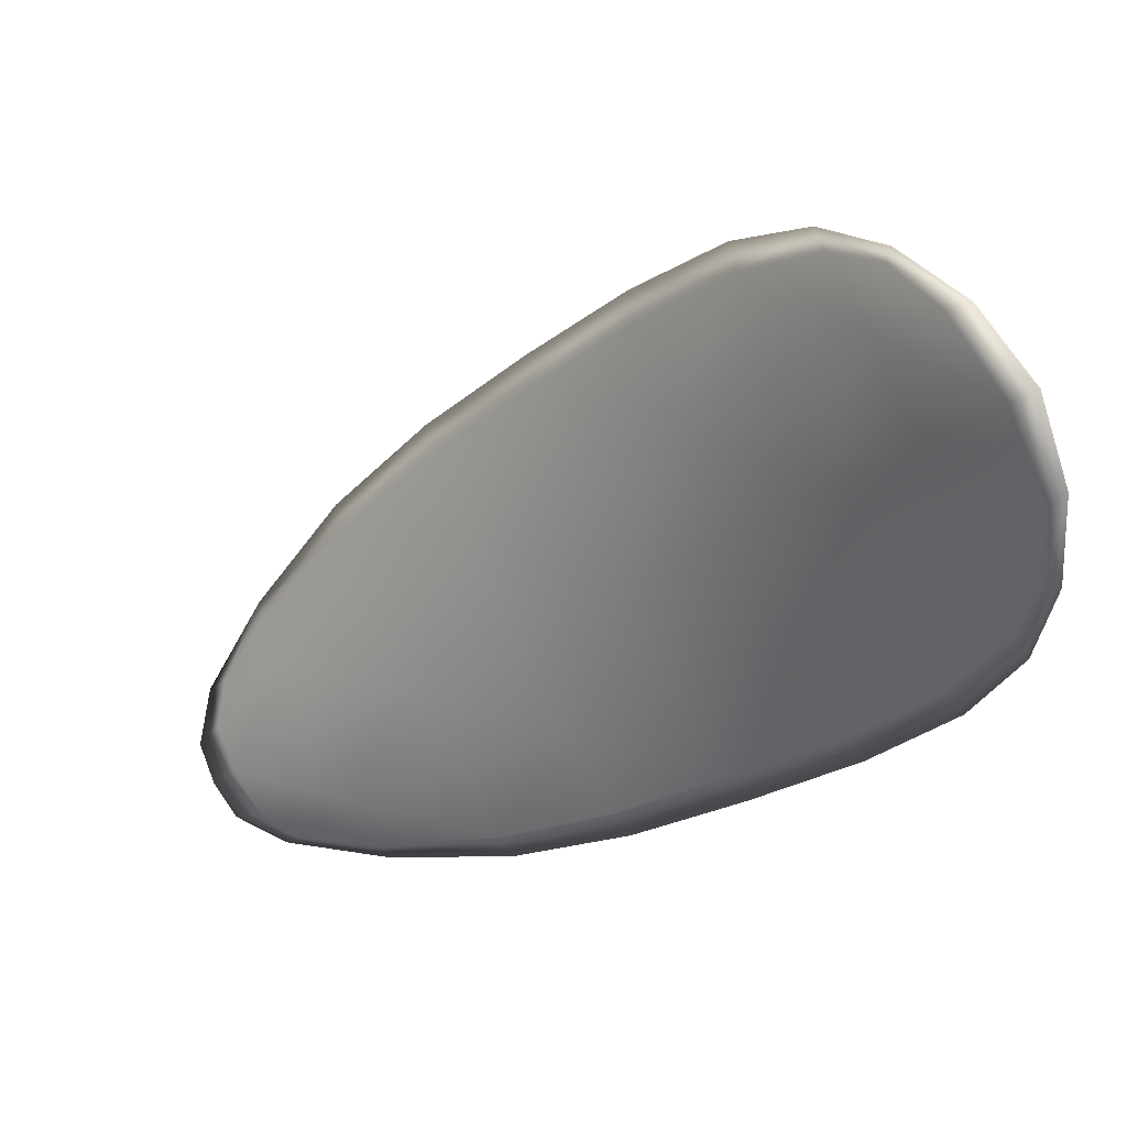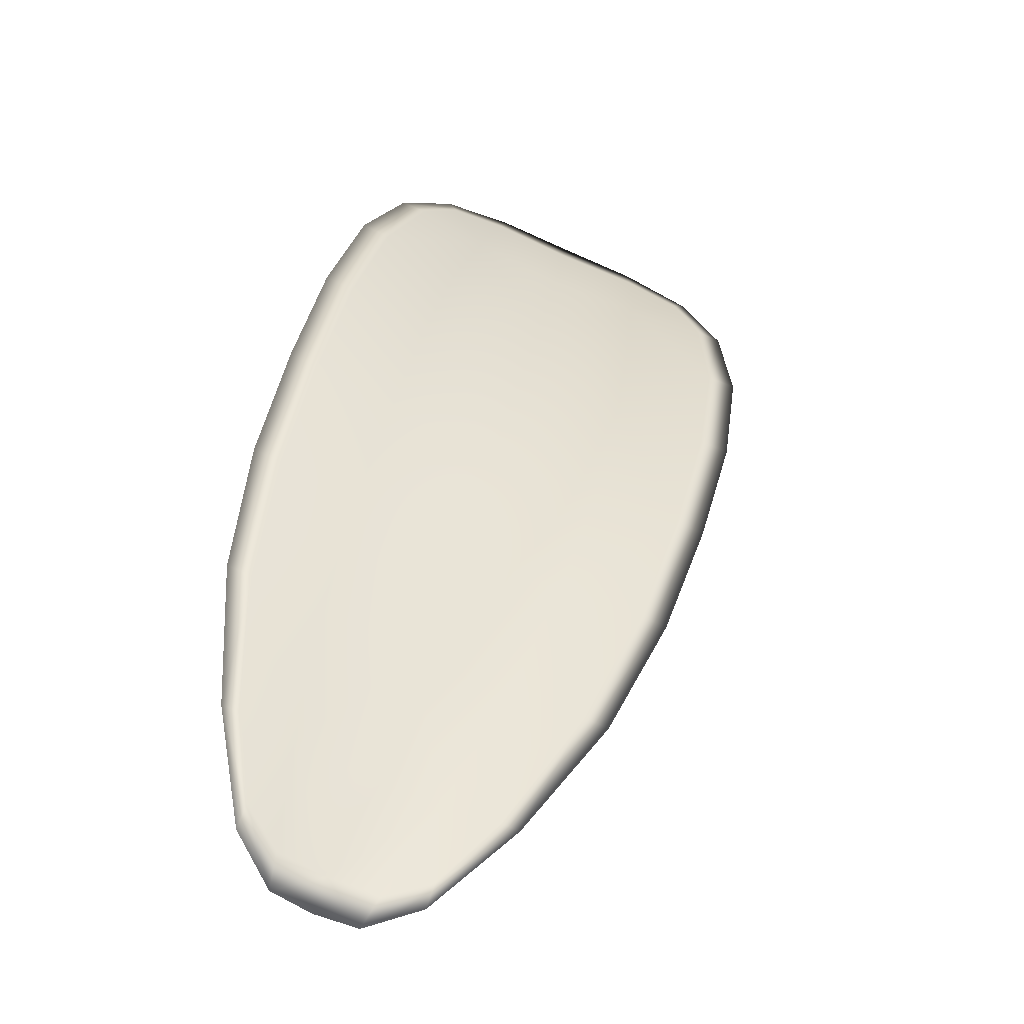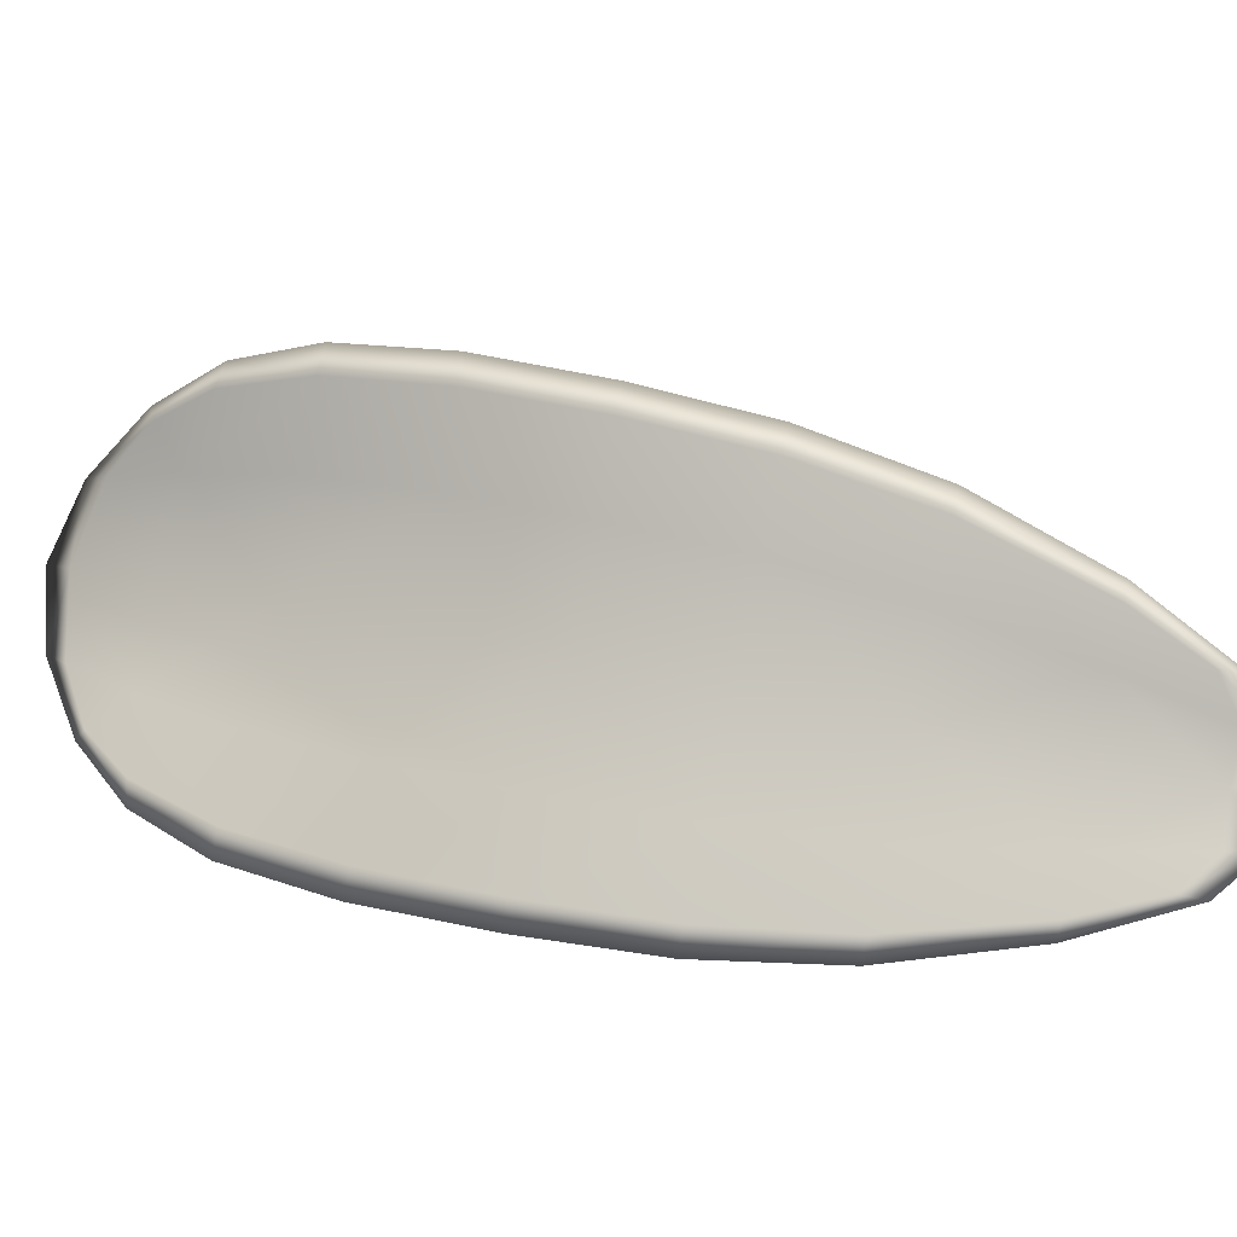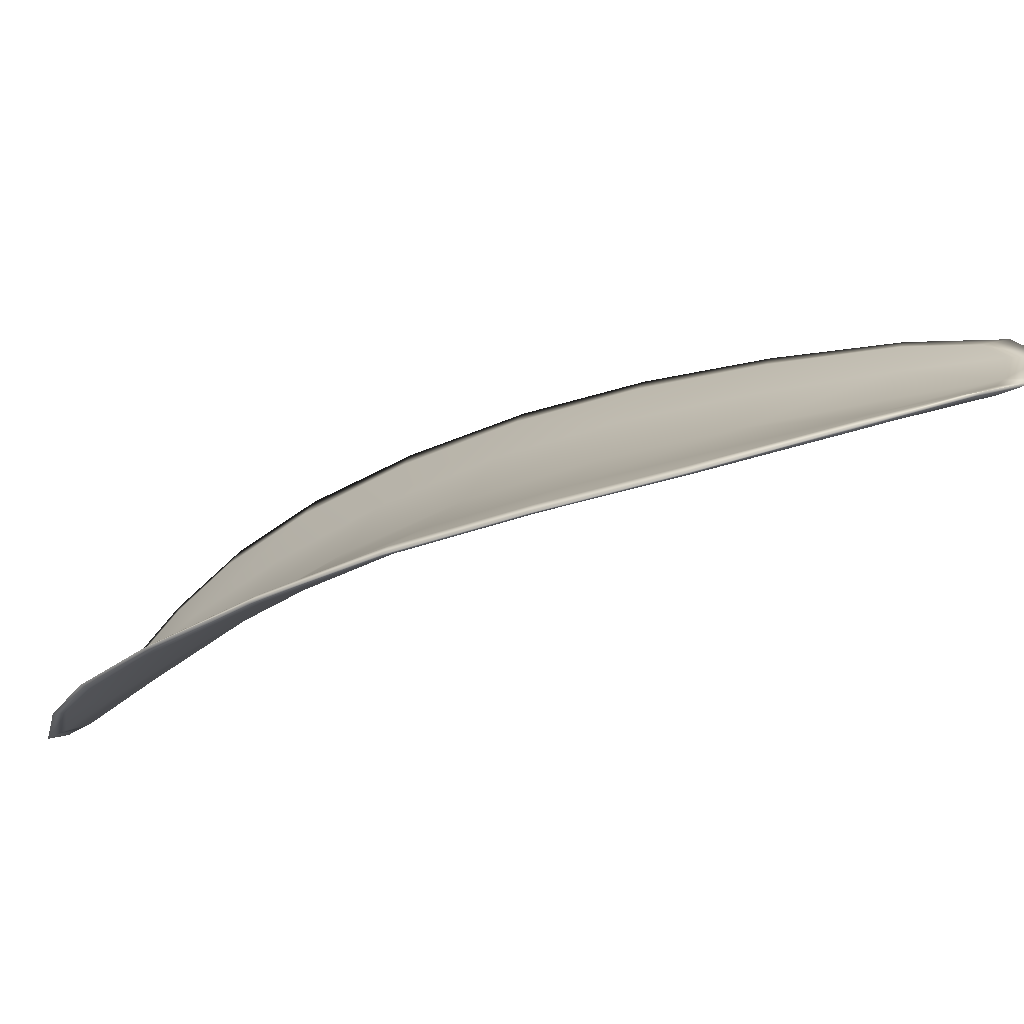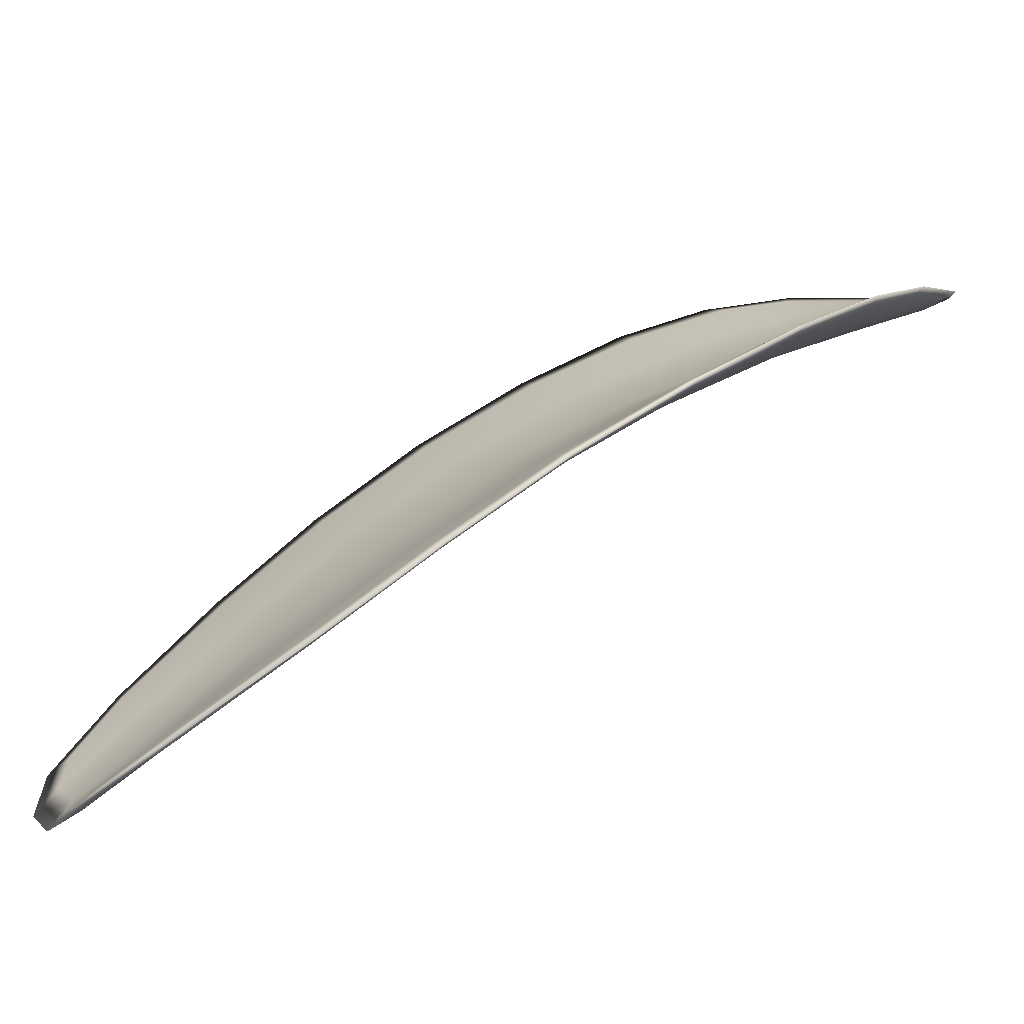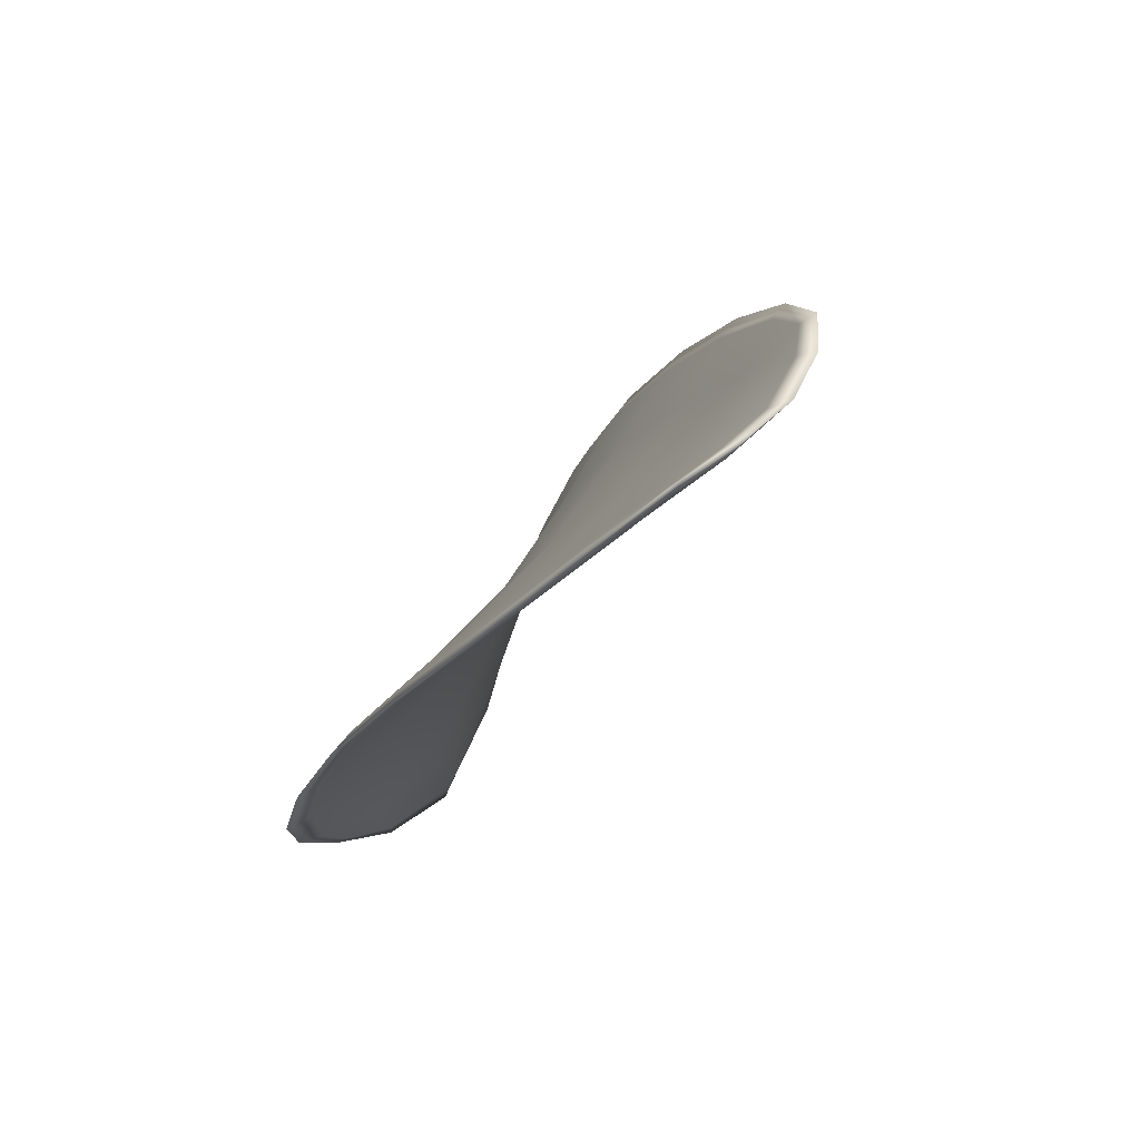
<metadata>
{"format":"obj","ext":"obj","renderer":"f3d","projection":"perspective","resolution":1024,"background":"white","views":[{"elev":-26.6,"azim":99.7,"up":"+Z"},{"elev":-13.6,"azim":-68.7,"up":"+Y"},{"elev":30.8,"azim":-108.3,"up":"+Z"},{"elev":-37.5,"azim":-99.5,"up":"+Z"},{"elev":61.4,"azim":15.9,"up":"+Z"},{"elev":-18.7,"azim":-55.3,"up":"+Z"}]}
</metadata>
<code>
v -2.423 0.7632 -1.102
v -2.424 0.7642 -1.104
v -2.426 0.762 -1.104
v -2.425 0.7611 -1.101
v -2.425 0.7604 -1.099
v -2.423 0.7624 -1.1
v -2.422 0.7636 -1.101
v -2.422 0.7646 -1.103
v -2.422 0.7657 -1.105
v -2.425 0.765 -1.106
v -2.427 0.7655 -1.107
v -2.429 0.764 -1.107
v -2.428 0.7631 -1.106
v -2.424 0.7662 -1.106
v -2.425 0.7661 -1.107
v -2.435 0.7552 -1.105
v -2.436 0.7561 -1.107
v -2.437 0.7529 -1.107
v -2.436 0.7521 -1.105
v -2.435 0.7512 -1.104
v -2.433 0.7541 -1.103
v -2.431 0.757 -1.103
v -2.433 0.7581 -1.105
v -2.434 0.759 -1.107
v -2.432 0.7532 -1.101
v -2.434 0.7504 -1.102
v -2.434 0.7498 -1.1
v -2.431 0.7526 -1.099
v -2.429 0.7553 -1.099
v -2.43 0.756 -1.101
v -2.428 0.7587 -1.101
v -2.429 0.7596 -1.103
v -2.427 0.758 -1.099
v -2.43 0.7608 -1.106
v -2.432 0.7618 -1.107
v -2.438 0.7489 -1.105
v -2.439 0.7495 -1.106
v -2.439 0.7475 -1.106
v -2.439 0.7464 -1.105
v -2.438 0.7459 -1.104
v -2.437 0.7482 -1.104
v -2.436 0.7476 -1.102
v -2.438 0.7455 -1.103
v -2.437 0.7458 -1.102
v -2.436 0.7472 -1.101
v -2.423 0.763 -1.102
v -2.424 0.764 -1.104
v -2.422 0.7656 -1.105
v -2.422 0.7645 -1.103
v -2.422 0.7635 -1.101
v -2.423 0.7622 -1.1
v -2.425 0.7603 -1.099
v -2.425 0.7609 -1.101
v -2.426 0.7618 -1.104
v -2.425 0.7648 -1.106
v -2.427 0.7654 -1.107
v -2.425 0.766 -1.107
v -2.424 0.7661 -1.106
v -2.428 0.763 -1.106
v -2.429 0.7639 -1.107
v -2.434 0.7551 -1.106
v -2.436 0.756 -1.107
v -2.434 0.7589 -1.107
v -2.432 0.758 -1.106
v -2.431 0.7568 -1.103
v -2.433 0.754 -1.103
v -2.435 0.7511 -1.104
v -2.436 0.752 -1.106
v -2.437 0.7528 -1.107
v -2.432 0.7531 -1.101
v -2.43 0.7559 -1.101
v -2.429 0.7552 -1.099
v -2.431 0.7525 -1.099
v -2.433 0.7497 -1.1
v -2.434 0.7503 -1.102
v -2.427 0.7585 -1.101
v -2.429 0.7594 -1.104
v -2.427 0.7579 -1.099
v -2.43 0.7606 -1.106
v -2.431 0.7617 -1.107
v -2.438 0.7488 -1.105
v -2.439 0.7494 -1.106
v -2.437 0.7481 -1.104
v -2.438 0.7458 -1.104
v -2.439 0.7464 -1.105
v -2.439 0.7474 -1.106
v -2.436 0.7475 -1.102
v -2.436 0.7471 -1.101
v -2.437 0.7458 -1.102
v -2.438 0.7454 -1.103
v -2.439 0.7497 -1.106
v -2.44 0.7469 -1.106
v -2.438 0.7531 -1.107
v -2.439 0.7474 -1.106
v -2.439 0.7448 -1.103
v -2.438 0.7452 -1.102
v -2.439 0.7451 -1.104
v -2.437 0.7458 -1.102
v -2.423 0.762 -1.1
v -2.422 0.7636 -1.101
v -2.425 0.7602 -1.099
v -2.422 0.7635 -1.101
v -2.423 0.7665 -1.106
v -2.425 0.7664 -1.107
v -2.421 0.7661 -1.105
v -2.425 0.766 -1.107
v -2.428 0.7657 -1.107
v -2.43 0.7643 -1.108
v -2.439 0.7456 -1.105
v -2.436 0.747 -1.101
v -2.433 0.7496 -1.099
v -2.421 0.765 -1.103
v -2.427 0.7578 -1.098
v -2.429 0.7551 -1.098
v -2.432 0.762 -1.108
v -2.434 0.7593 -1.107
v -2.436 0.7563 -1.107
v -2.431 0.7523 -1.099
f 1 2 3
f 1 3 4
f 1 4 5
f 1 5 6
f 1 6 7
f 1 7 8
f 1 8 9
f 1 9 2
f 10 11 12
f 10 12 13
f 10 13 3
f 10 3 2
f 10 2 9
f 10 9 14
f 10 14 15
f 10 15 11
f 16 17 18
f 16 18 19
f 16 19 20
f 16 20 21
f 16 21 22
f 16 22 23
f 16 23 24
f 16 24 17
f 25 21 20
f 25 20 26
f 25 26 27
f 25 27 28
f 25 28 29
f 25 29 30
f 25 30 22
f 25 22 21
f 31 32 22
f 31 22 30
f 31 30 29
f 31 29 33
f 31 33 5
f 31 5 4
f 31 4 3
f 31 3 32
f 34 35 24
f 34 24 23
f 34 23 22
f 34 22 32
f 34 32 3
f 34 3 13
f 34 13 12
f 34 12 35
f 36 37 38
f 36 38 39
f 36 39 40
f 36 40 41
f 36 41 20
f 36 20 19
f 36 19 18
f 36 18 37
f 42 41 40
f 42 40 43
f 42 43 44
f 42 44 45
f 42 45 27
f 42 27 26
f 42 26 20
f 42 20 41
f 46 47 48
f 46 48 49
f 46 49 50
f 46 50 51
f 46 51 52
f 46 52 53
f 46 53 54
f 46 54 47
f 55 56 57
f 55 57 58
f 55 58 48
f 55 48 47
f 55 47 54
f 55 54 59
f 55 59 60
f 55 60 56
f 61 62 63
f 61 63 64
f 61 64 65
f 61 65 66
f 61 66 67
f 61 67 68
f 61 68 69
f 61 69 62
f 70 66 65
f 70 65 71
f 70 71 72
f 70 72 73
f 70 73 74
f 70 74 75
f 70 75 67
f 70 67 66
f 76 77 54
f 76 54 53
f 76 53 52
f 76 52 78
f 76 78 72
f 76 72 71
f 76 71 65
f 76 65 77
f 79 80 60
f 79 60 59
f 79 59 54
f 79 54 77
f 79 77 65
f 79 65 64
f 79 64 63
f 79 63 80
f 81 82 69
f 81 69 68
f 81 68 67
f 81 67 83
f 81 83 84
f 81 84 85
f 81 85 86
f 81 86 82
f 87 83 67
f 87 67 75
f 87 75 74
f 87 74 88
f 87 88 89
f 87 89 90
f 87 90 84
f 87 84 83
f 91 92 38
f 91 38 37
f 91 37 18
f 91 18 93
f 91 93 69
f 91 69 82
f 91 82 94
f 91 94 92
f 95 96 44
f 95 44 43
f 95 43 40
f 95 40 97
f 95 97 84
f 95 84 90
f 95 90 98
f 95 98 96
f 99 100 7
f 99 7 6
f 99 6 5
f 99 5 101
f 99 101 52
f 99 52 51
f 99 51 102
f 99 102 100
f 103 104 15
f 103 15 14
f 103 14 9
f 103 9 105
f 103 105 48
f 103 48 58
f 103 58 106
f 103 106 104
f 107 108 12
f 107 12 11
f 107 11 15
f 107 15 104
f 107 104 106
f 107 106 56
f 107 56 60
f 107 60 108
f 109 97 40
f 109 40 39
f 109 39 38
f 109 38 92
f 109 92 94
f 109 94 85
f 109 85 84
f 109 84 97
f 110 111 27
f 110 27 45
f 110 45 44
f 110 44 96
f 110 96 98
f 110 98 88
f 110 88 74
f 110 74 111
f 112 105 9
f 112 9 8
f 112 8 7
f 112 7 100
f 112 100 102
f 112 102 49
f 112 49 48
f 112 48 105
f 113 101 5
f 113 5 33
f 113 33 29
f 113 29 114
f 113 114 72
f 113 72 78
f 113 78 52
f 113 52 101
f 115 116 24
f 115 24 35
f 115 35 12
f 115 12 108
f 115 108 60
f 115 60 80
f 115 80 63
f 115 63 116
f 117 93 18
f 117 18 17
f 117 17 24
f 117 24 116
f 117 116 63
f 117 63 62
f 117 62 69
f 117 69 93
f 118 114 29
f 118 29 28
f 118 28 27
f 118 27 111
f 118 111 74
f 118 74 73
f 118 73 72
f 118 72 114

</code>
